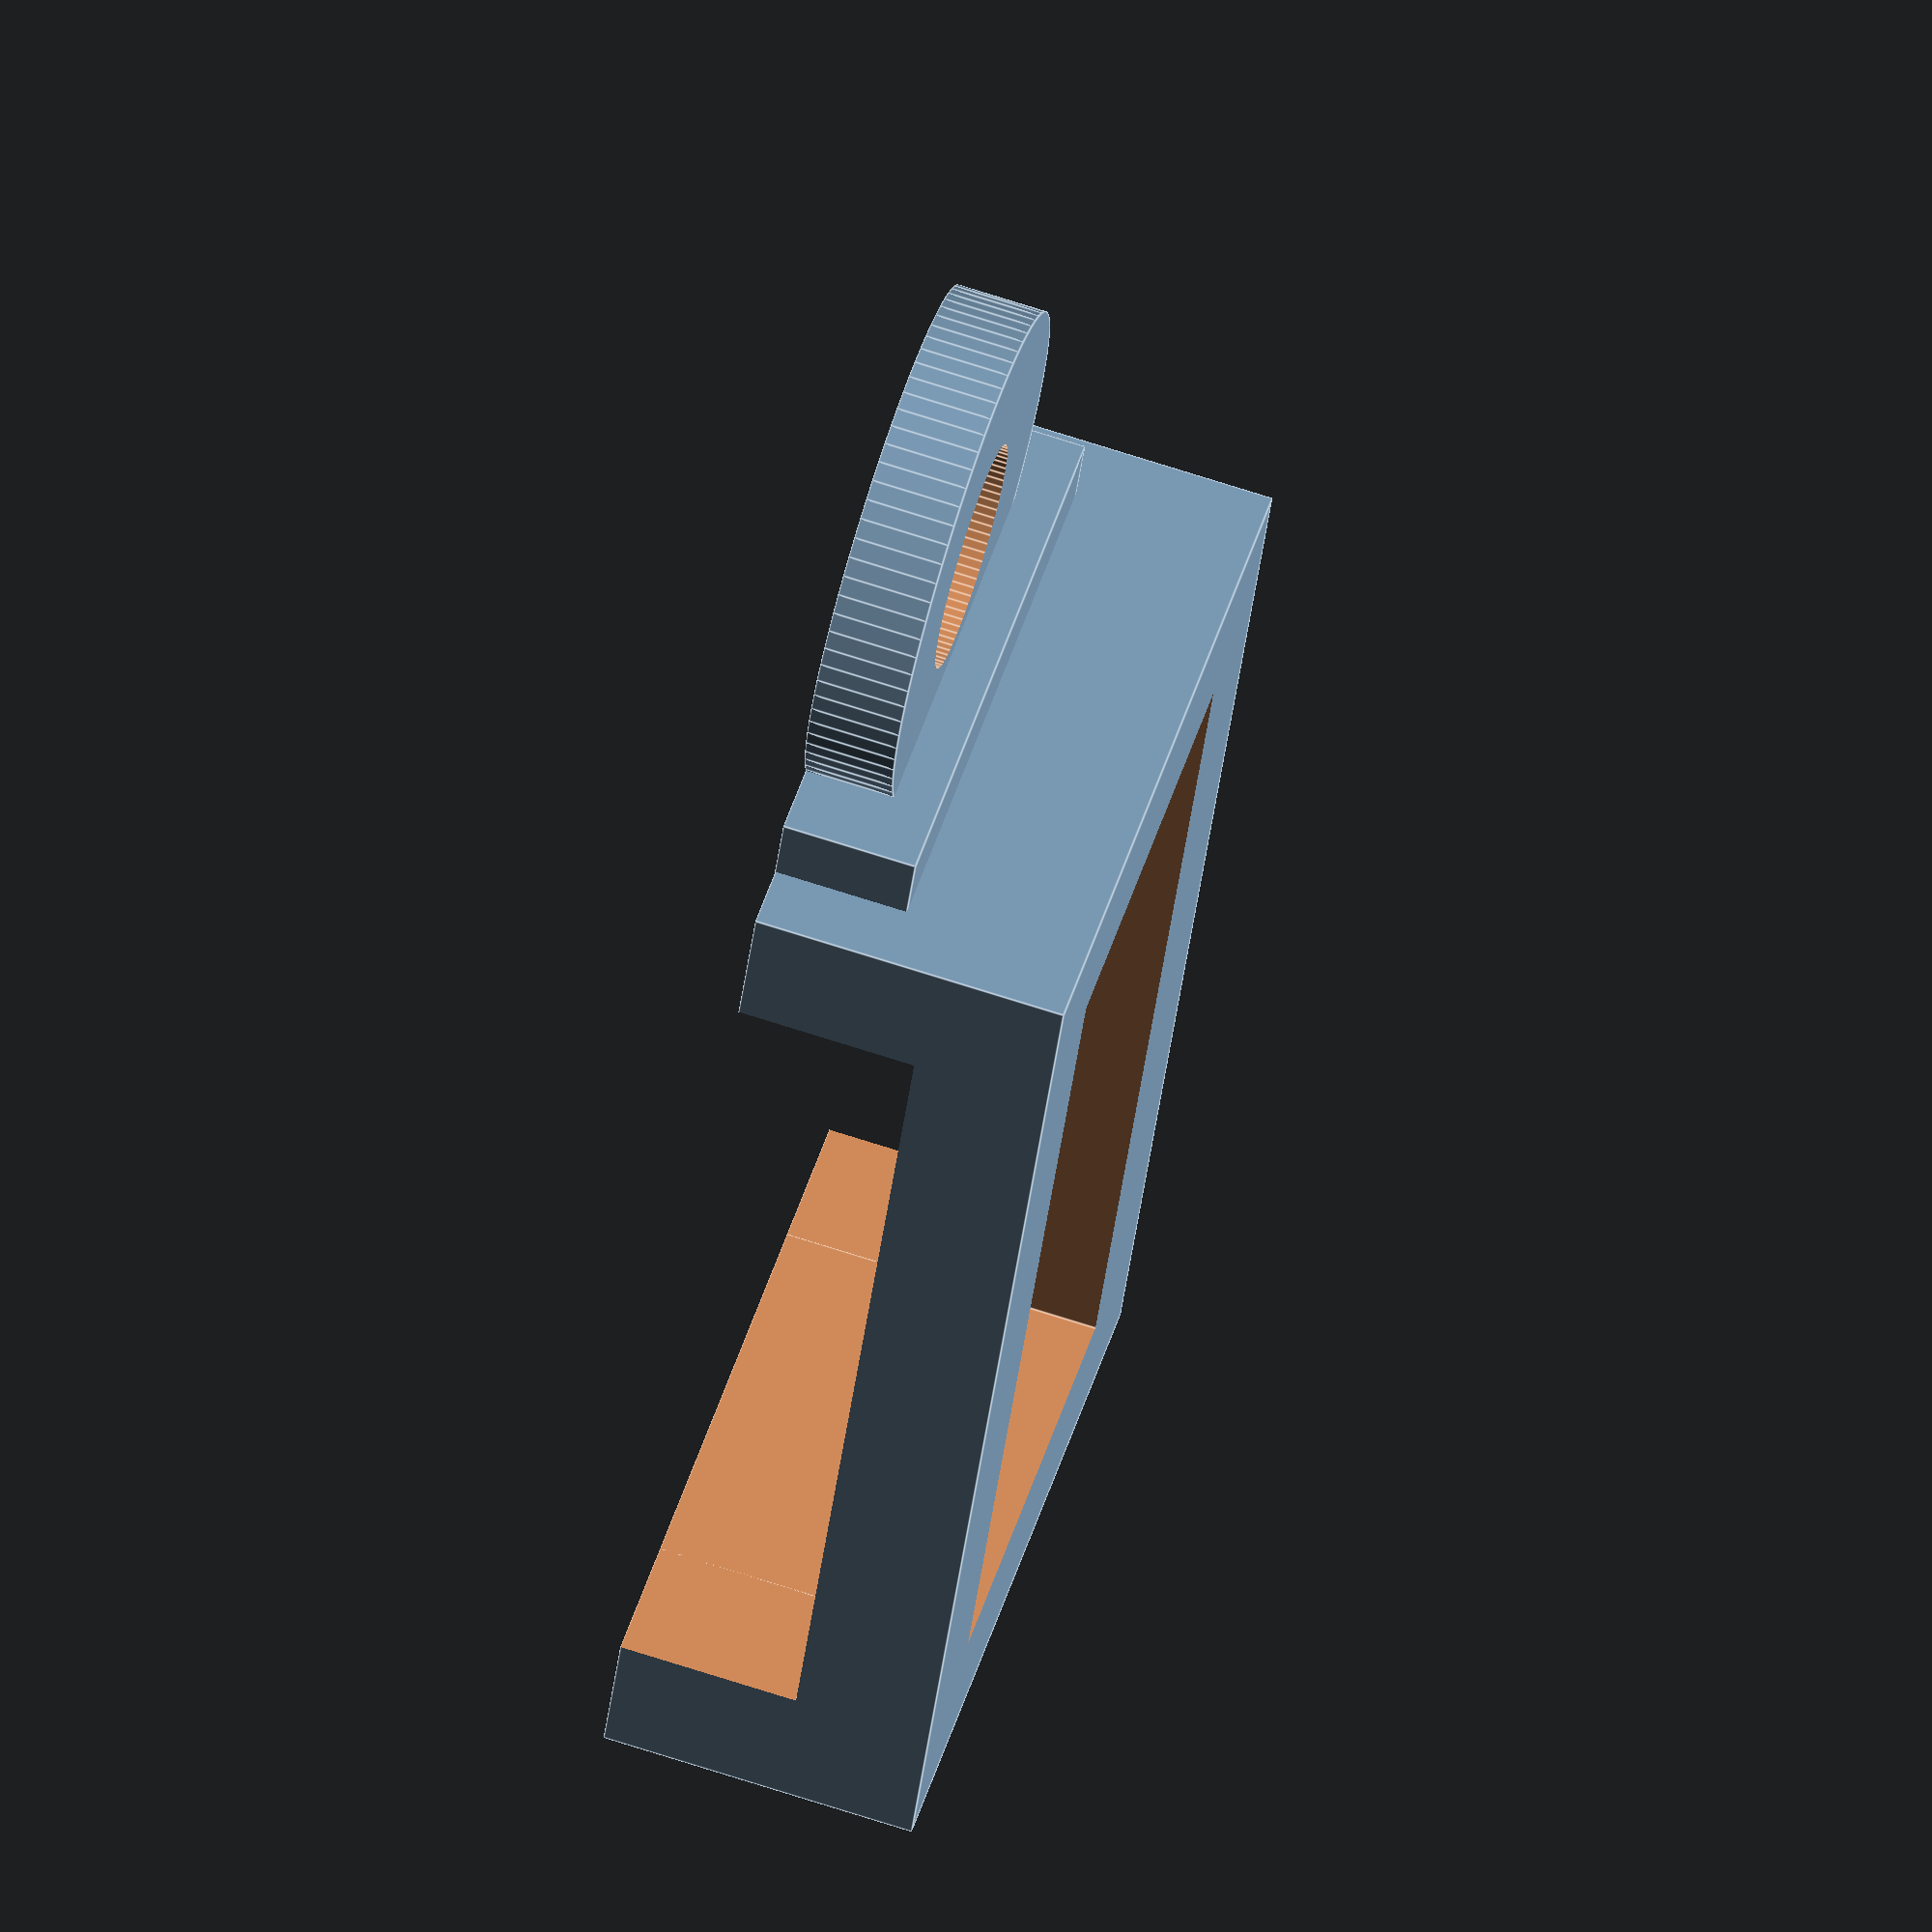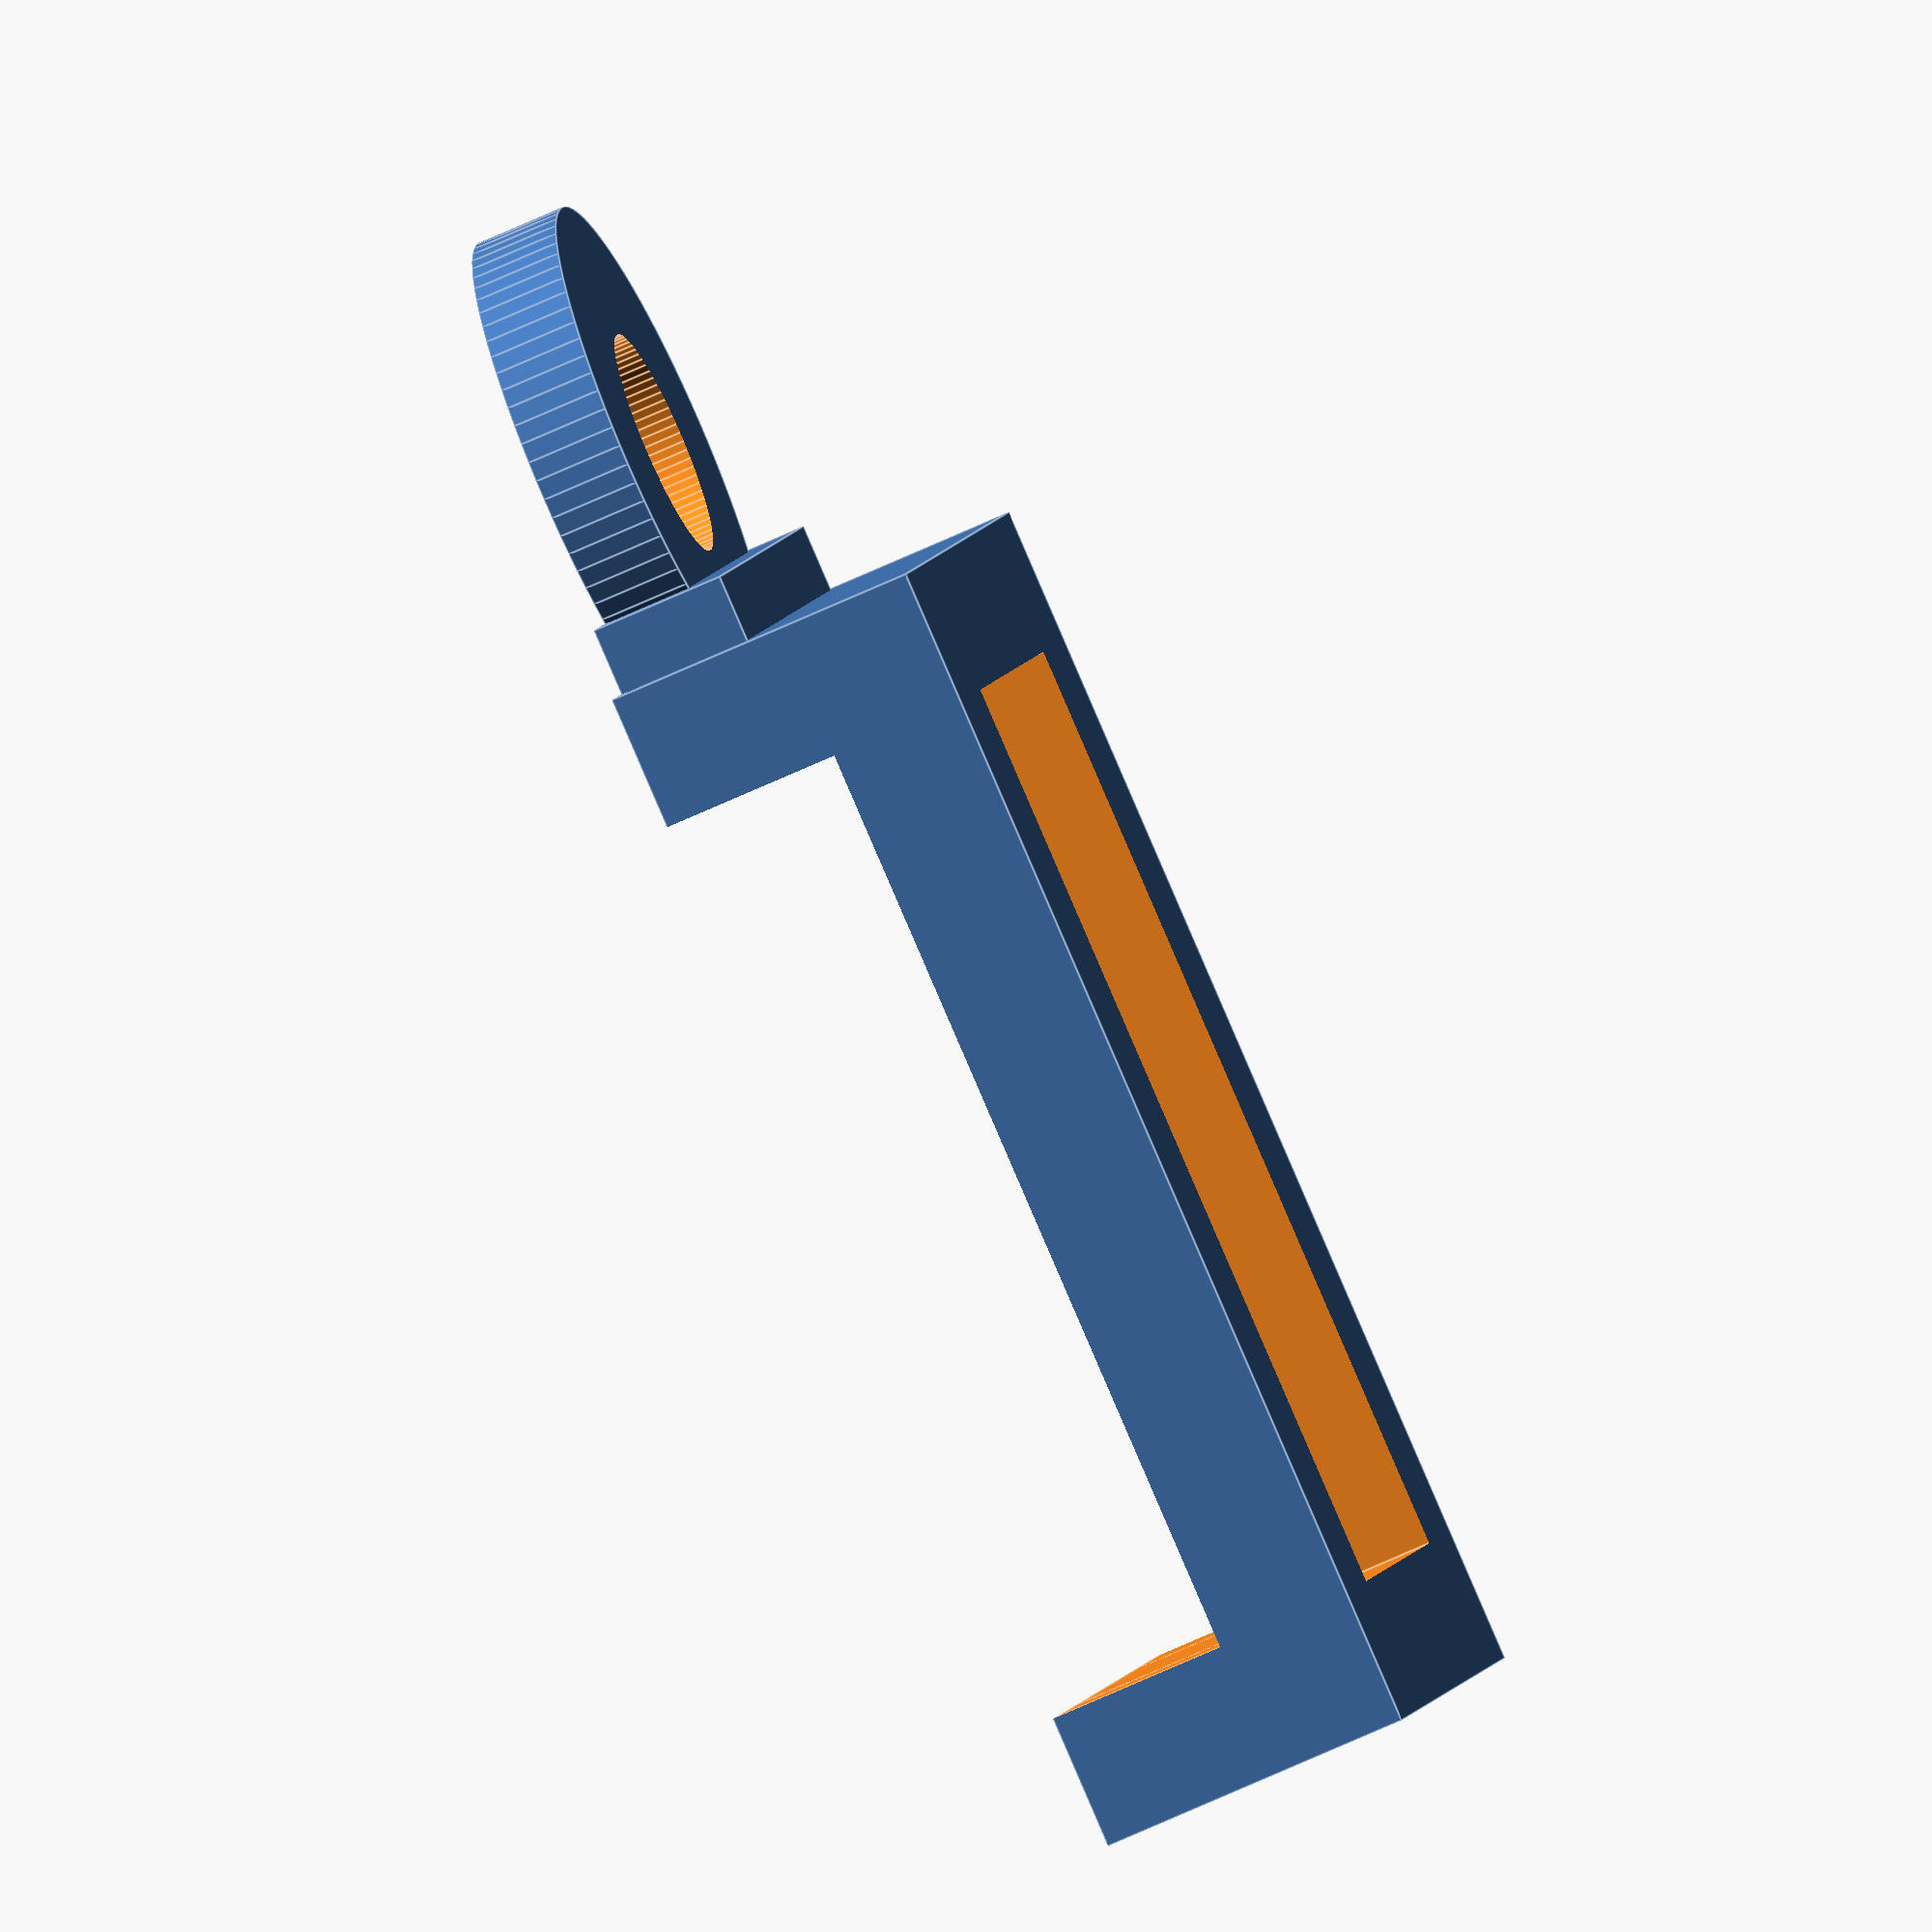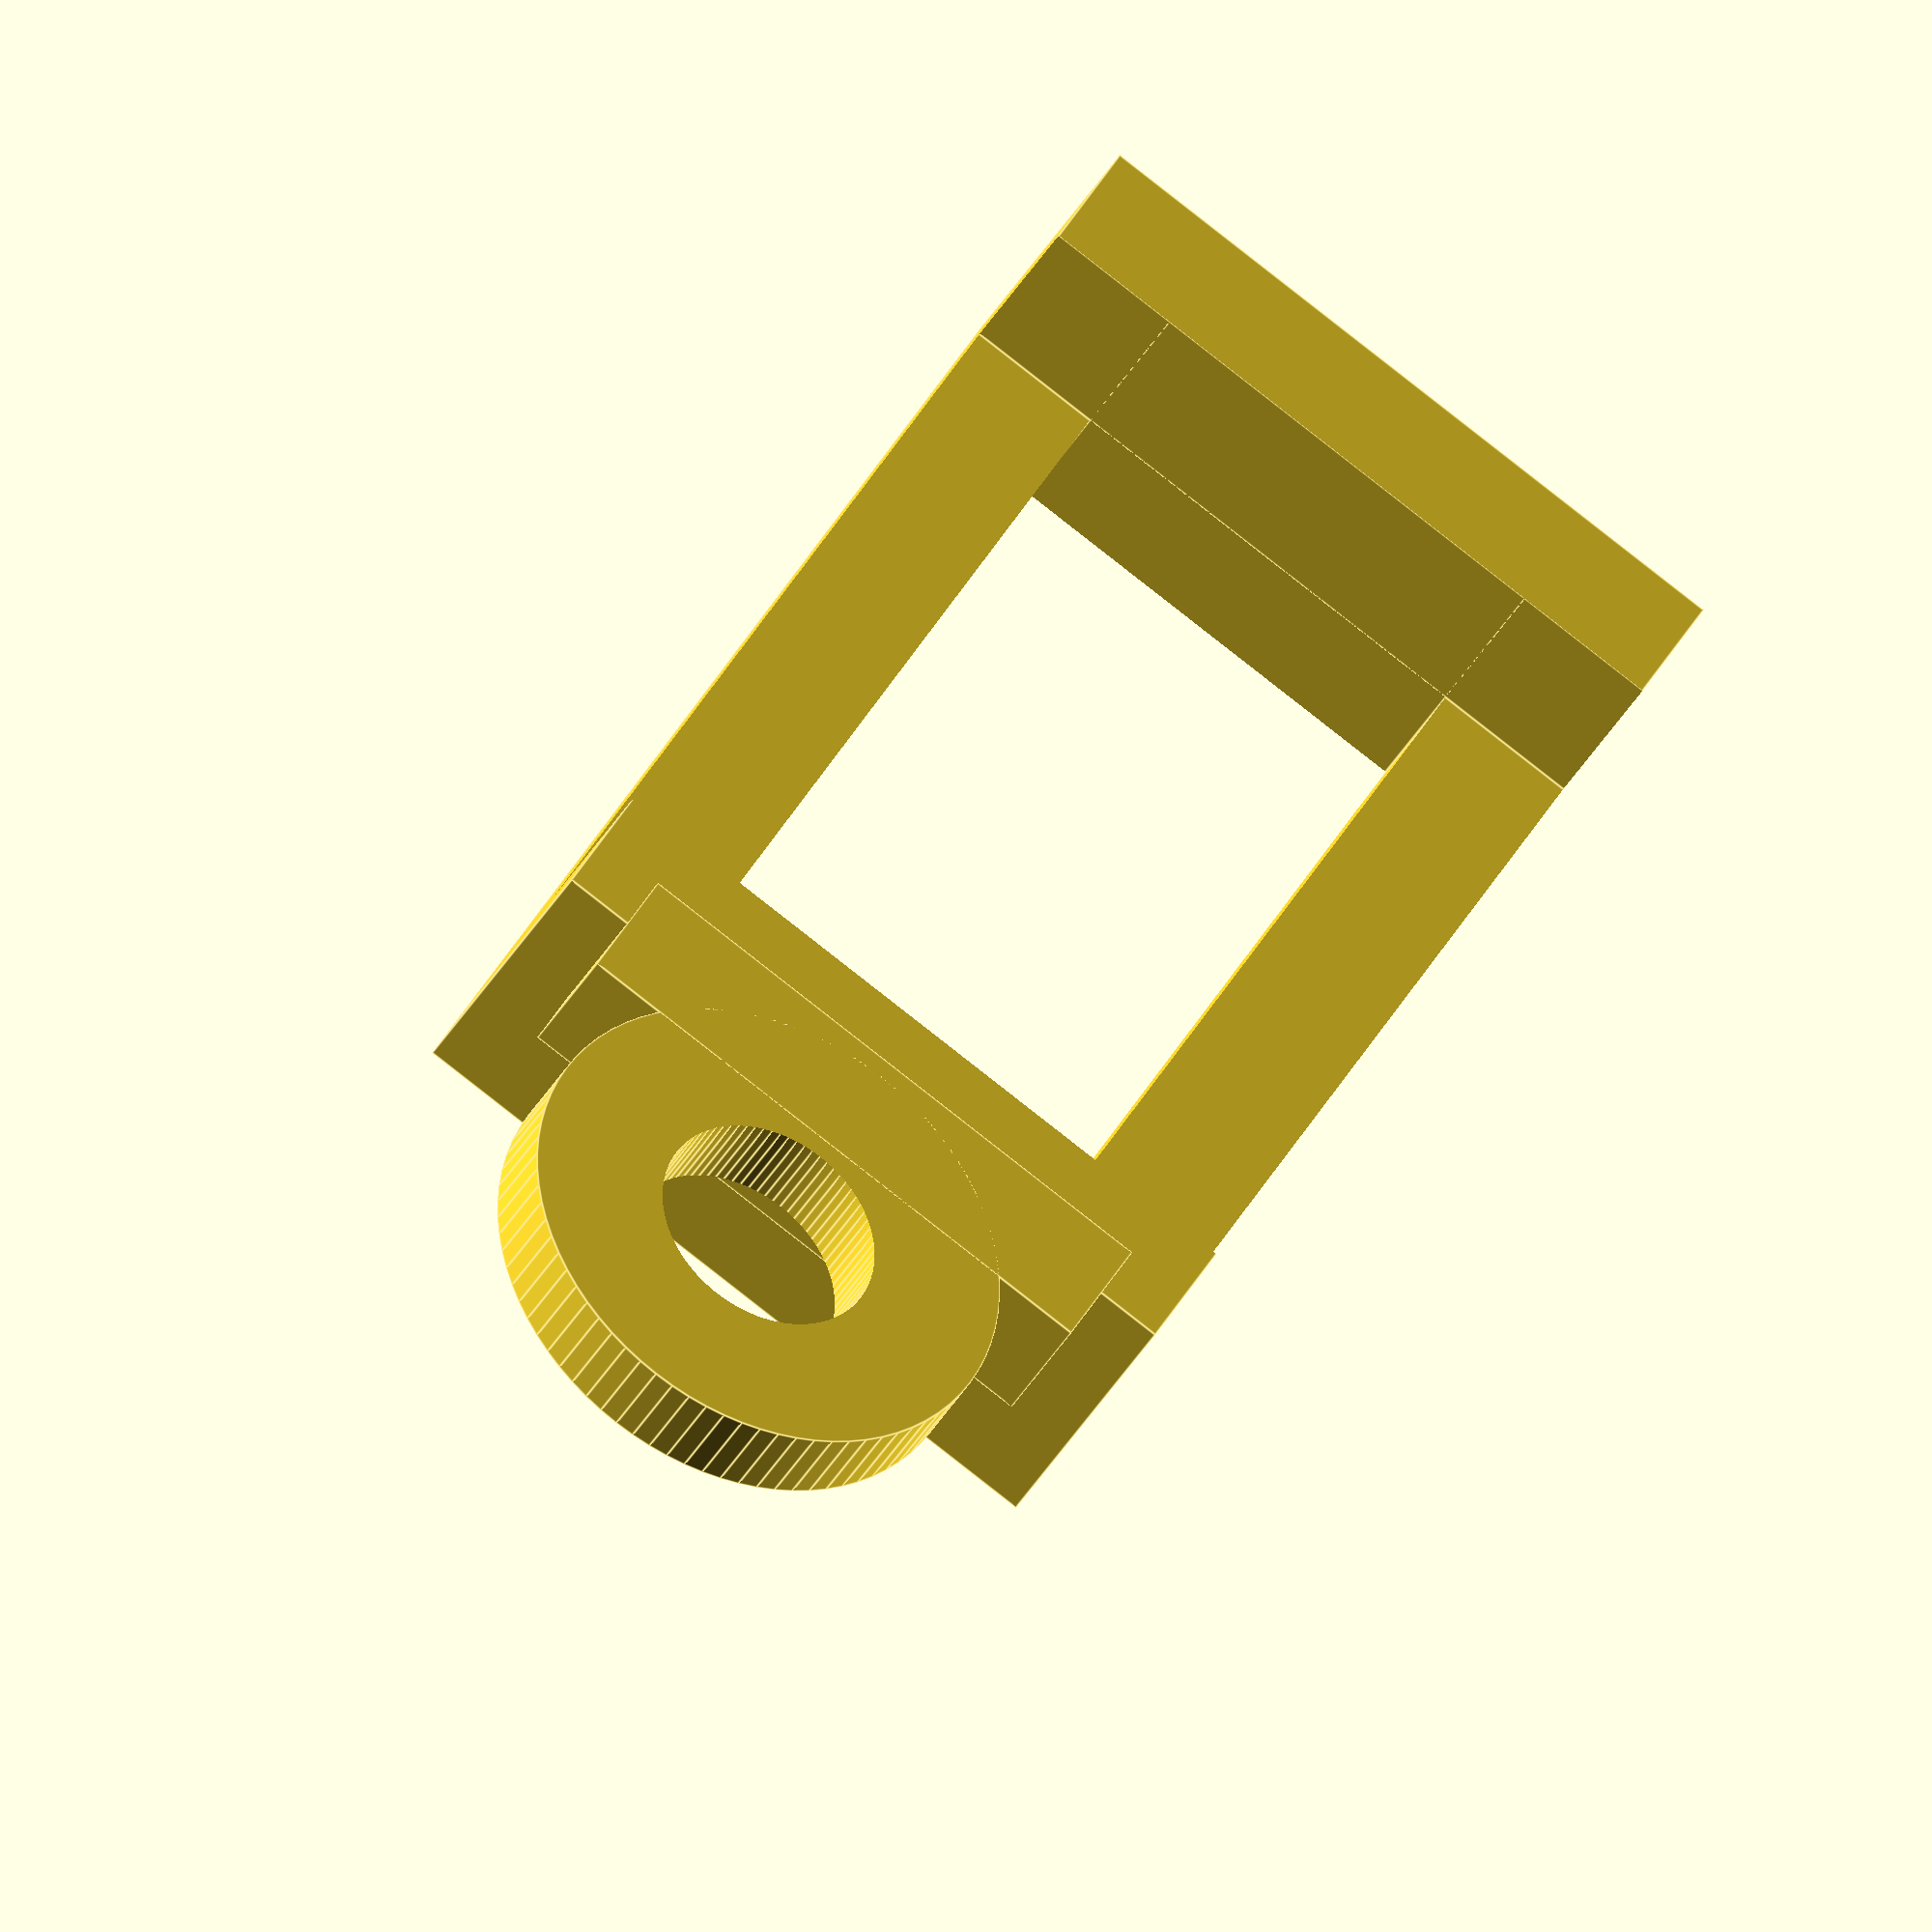
<openscad>
INCHES = 25.4;

// Width of your LED strip in millimeters
STRIP_WIDTH = 21; // [0:100]

// Thickness of yoru LED strip in millimeters
STRIP_THICKNESS = 4; // [1:100]

// How wide (along the strip) you want your clip to be in millimeters
CLIP_LENGTH = 13; // [1:100]

// How durable you'd like this to be in millimeters
THICKNESS=3; //[1:100]

difference() {
	translate([-THICKNESS, 0.1, 0.01]) cube(size=[STRIP_WIDTH+THICKNESS*2, CLIP_LENGTH+THICKNESS, STRIP_THICKNESS+THICKNESS]);
	cube(size=[STRIP_WIDTH, CLIP_LENGTH*2, STRIP_THICKNESS]);
	translate([0, CLIP_LENGTH/2-(CLIP_LENGTH*0.75-THICKNESS)/2, 0]) cube(size=[STRIP_WIDTH, CLIP_LENGTH*0.75, STRIP_THICKNESS*2]);
}


translate([-THICKNESS*2.5, CLIP_LENGTH/2+THICKNESS/2, 0]) difference() {
	union() {
		cylinder(r=0.1*INCHES+THICKNESS, h=STRIP_THICKNESS/2, $fn=80);
		translate([THICKNESS, -(0.1*INCHES+THICKNESS)*1.15, 0]) cube(size=[THICKNESS, CLIP_LENGTH, STRIP_THICKNESS*0.75]);
	}
	translate([0, 0, -0.1]) cylinder(r=0.1*INCHES, h=STRIP_THICKNESS, $fn=80);
}
</openscad>
<views>
elev=288.9 azim=113.3 roll=287.9 proj=o view=edges
elev=67.4 azim=19.4 roll=294.9 proj=o view=edges
elev=216.3 azim=60.9 roll=25.5 proj=o view=edges
</views>
